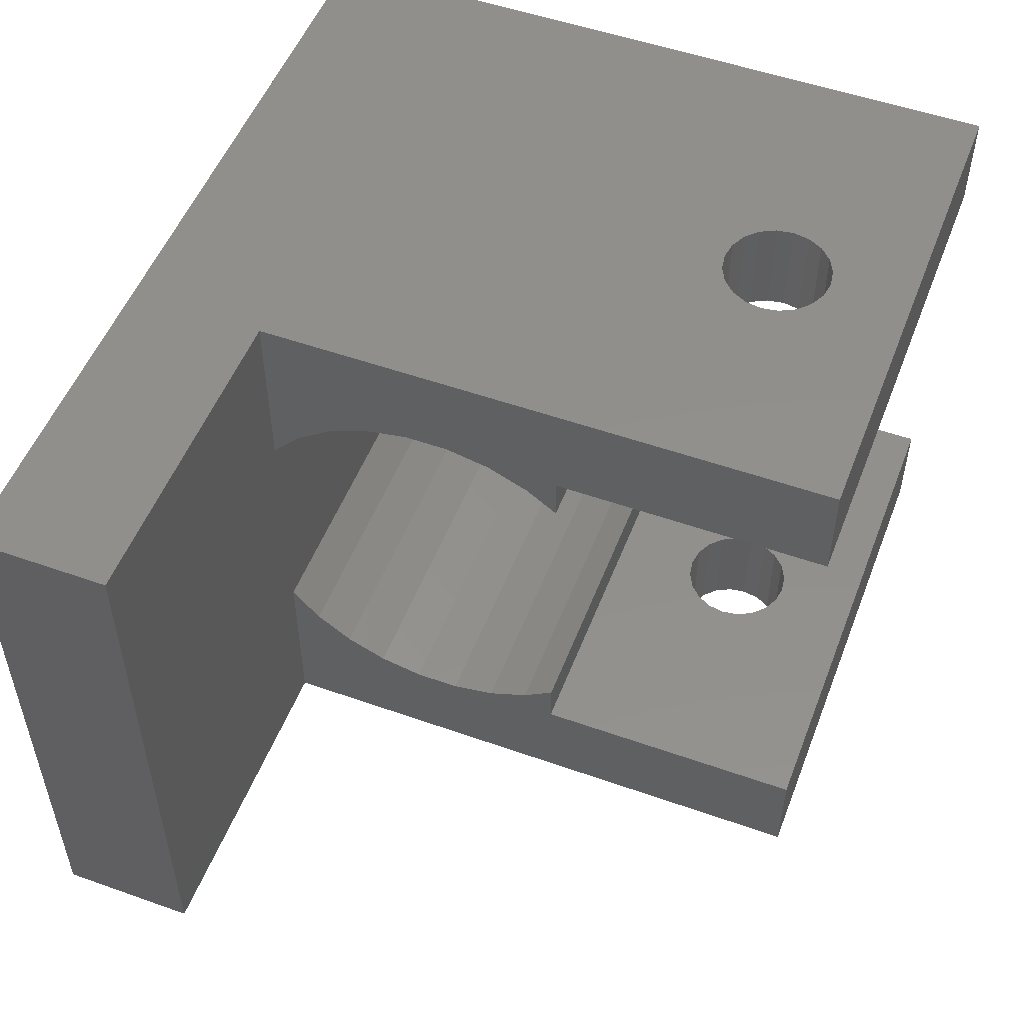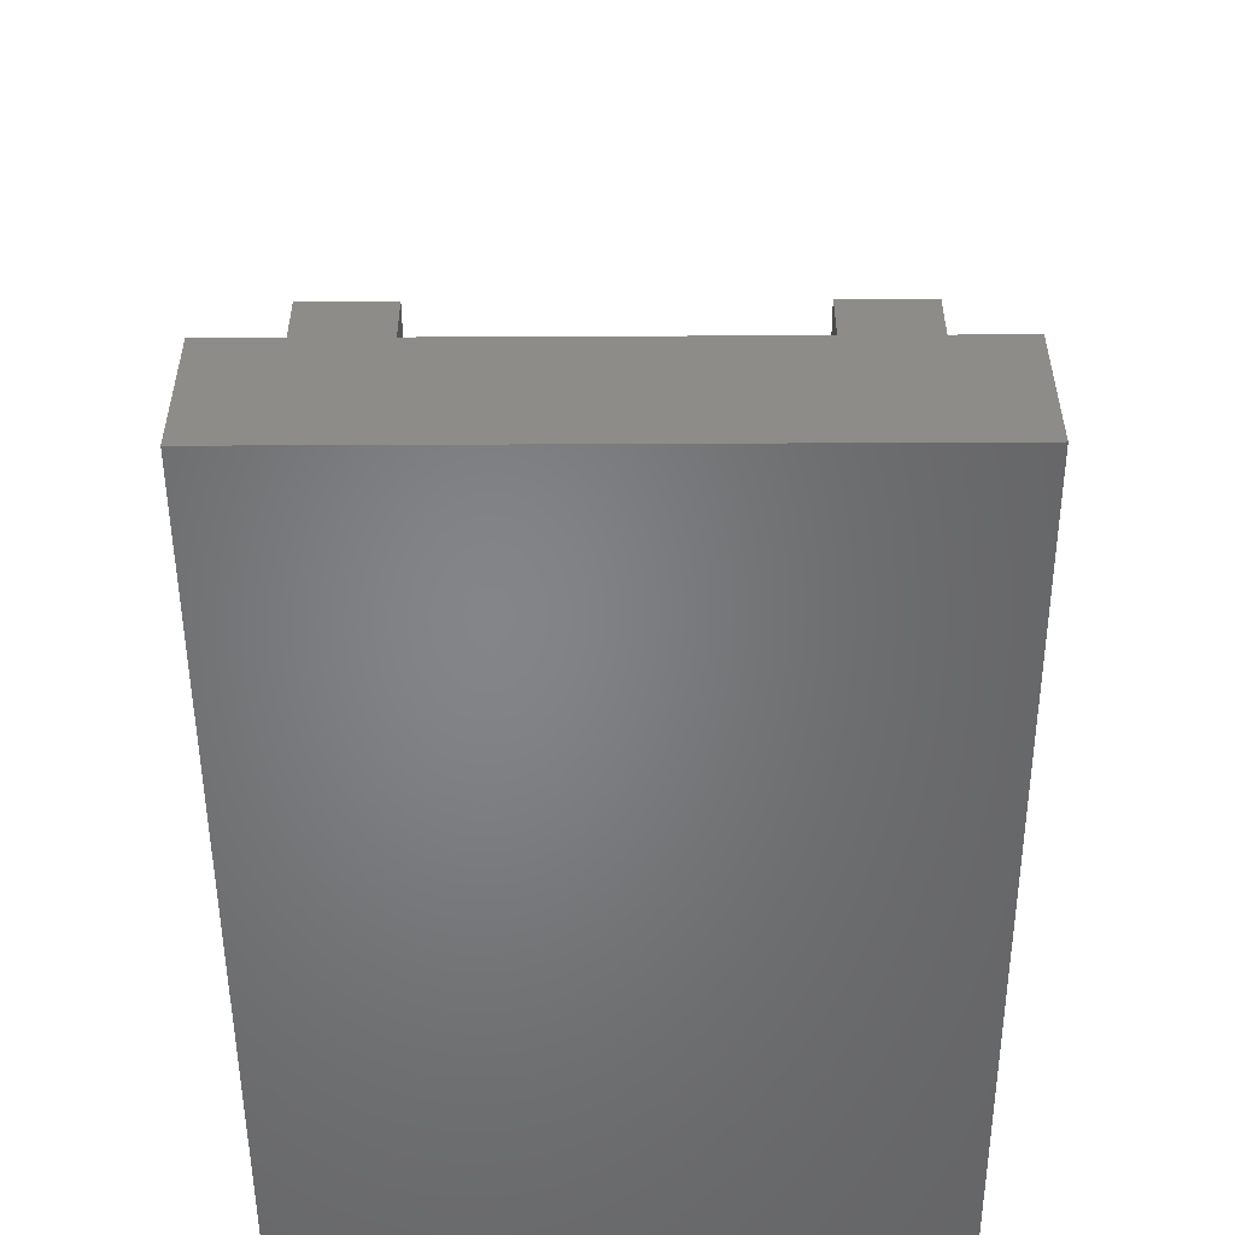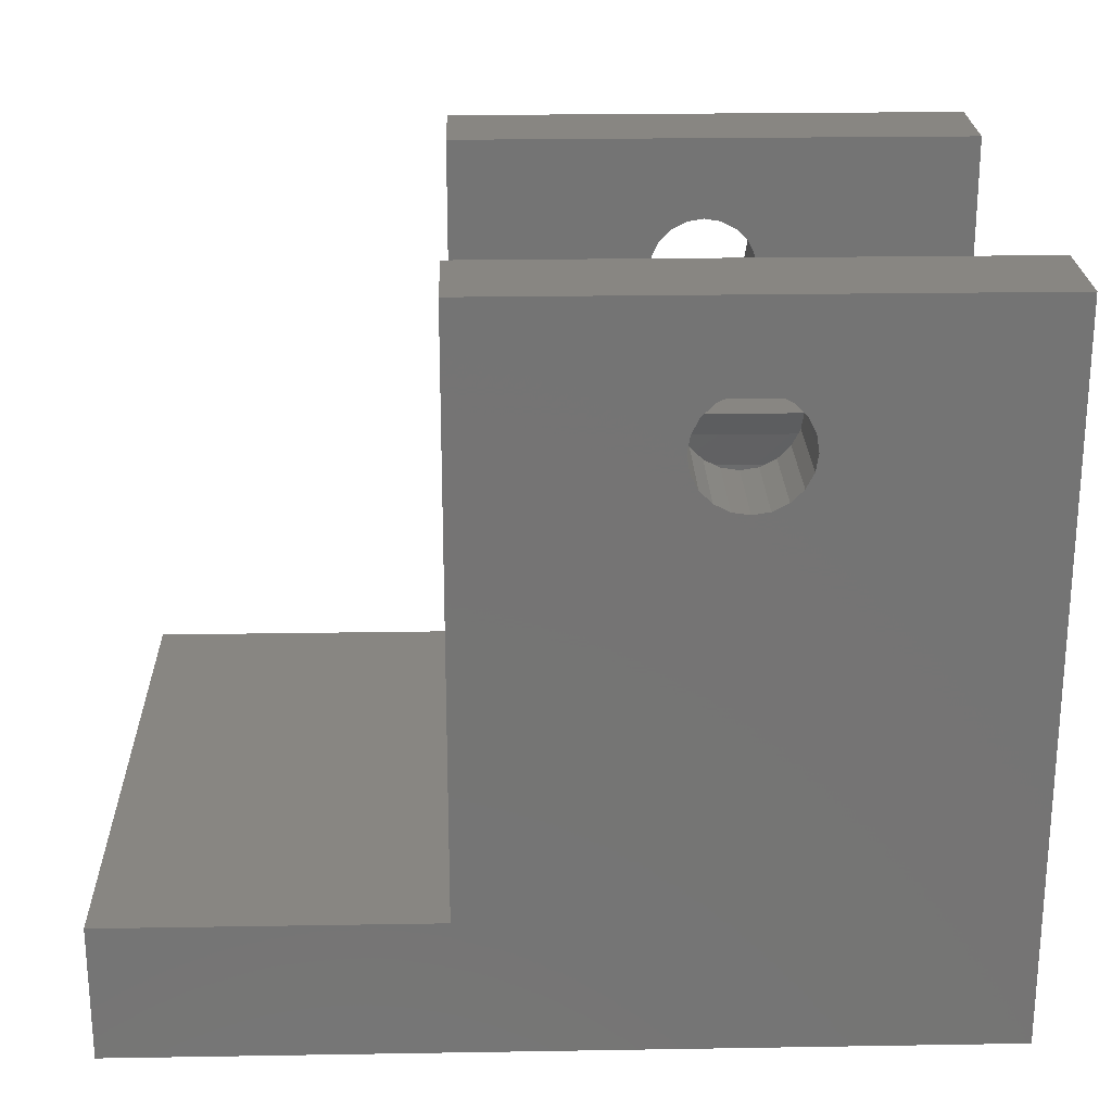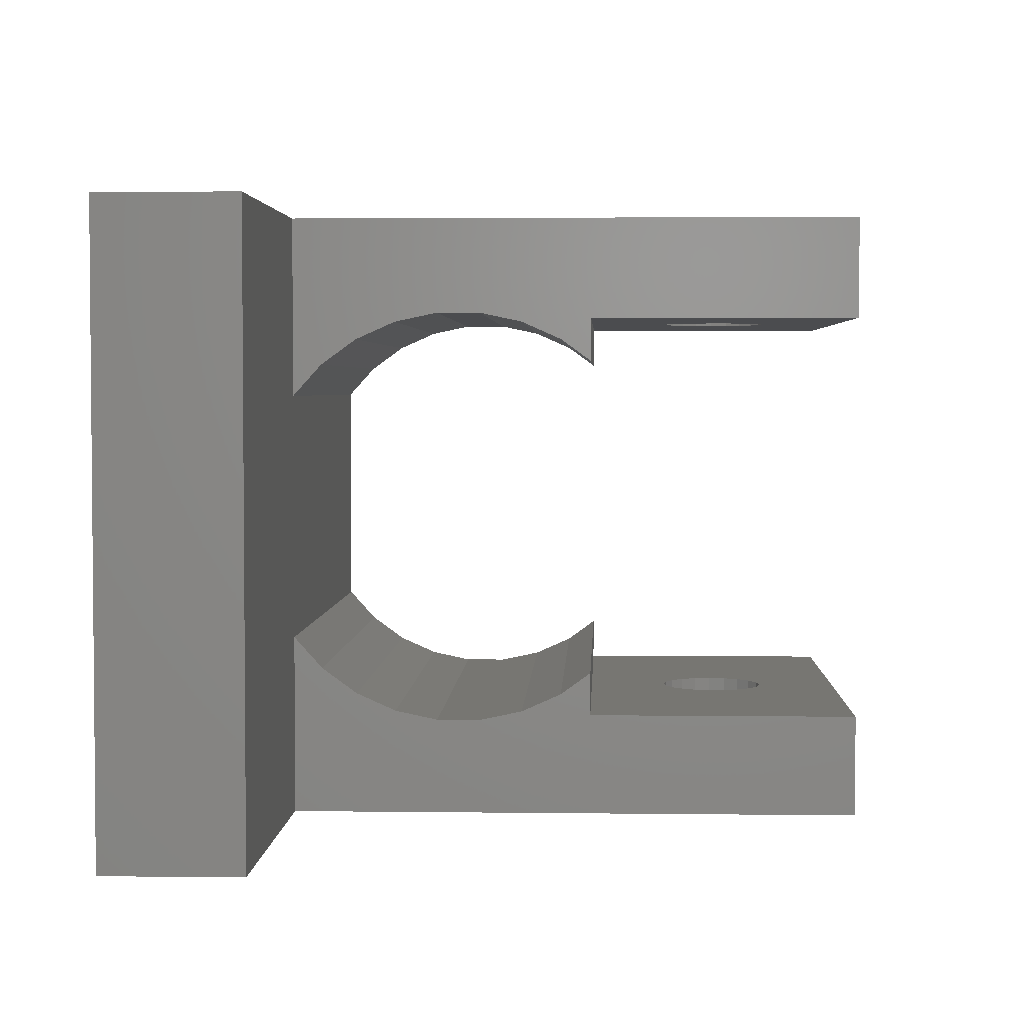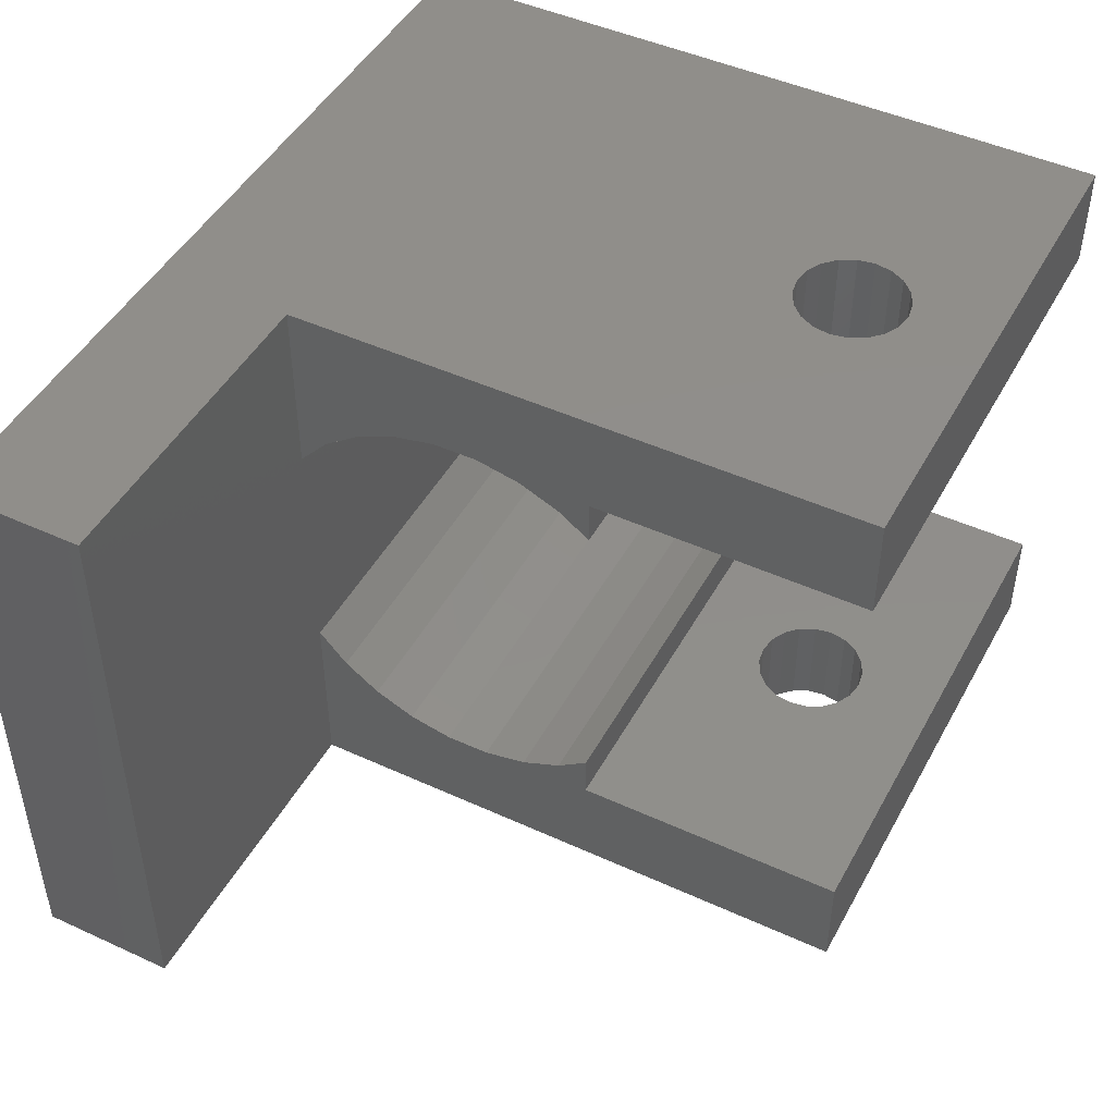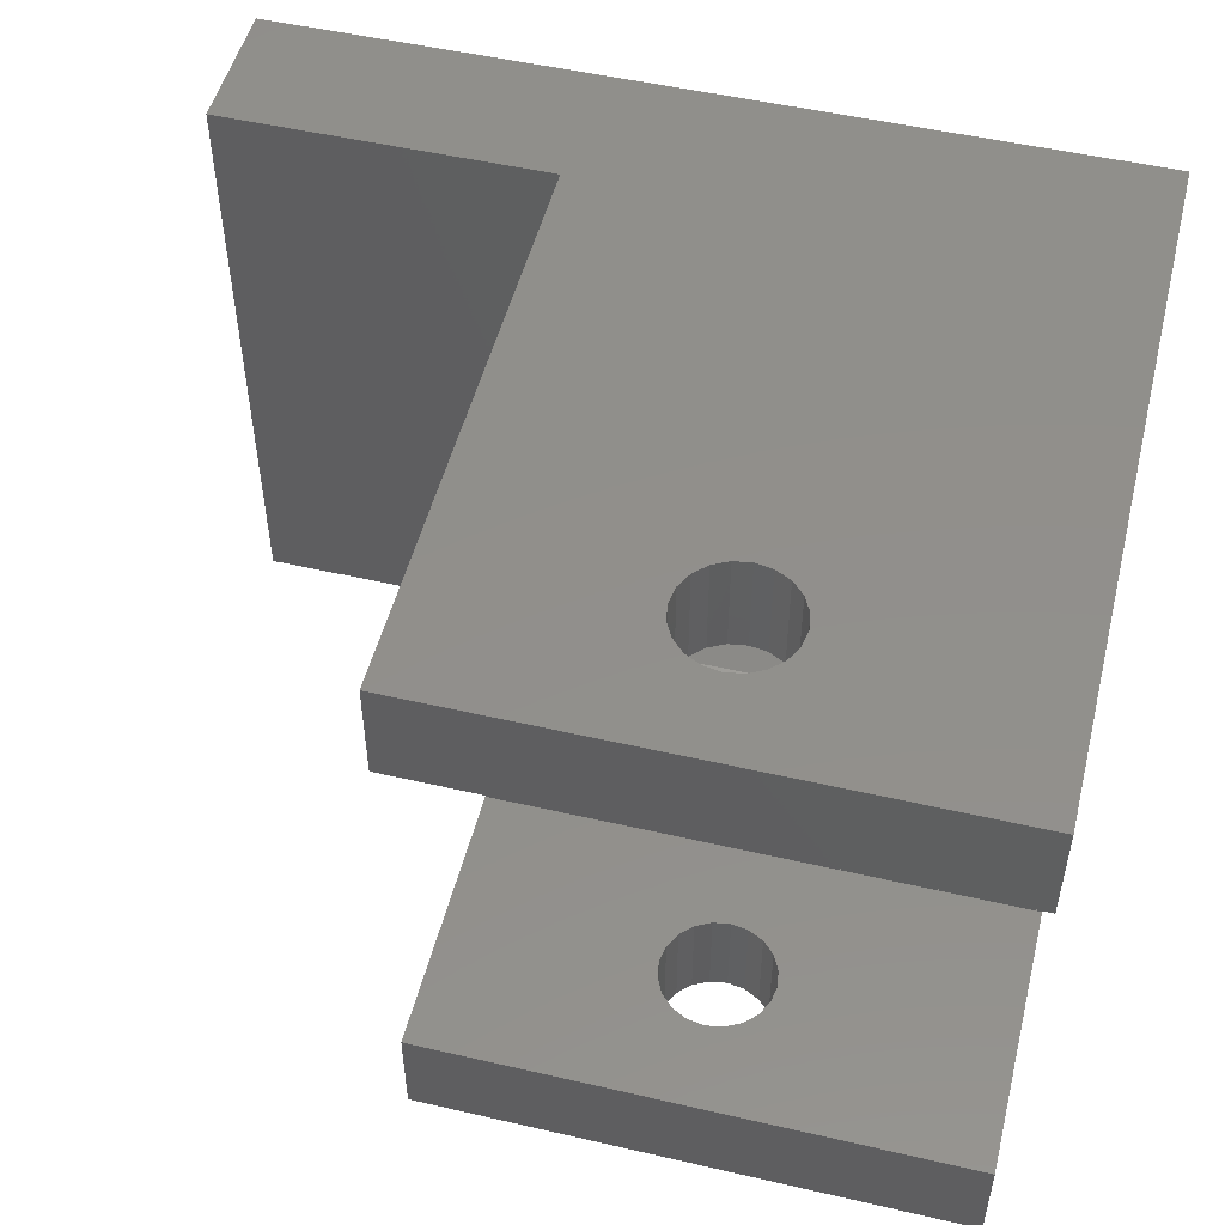
<metadata>
{"format":"stl","ext":"stl","renderer":"f3d","projection":"perspective","resolution":1024,"background":"white","views":[{"elev":52.3,"azim":-69.1,"up":"+Y"},{"elev":-52.2,"azim":-89.7,"up":"+Z"},{"elev":23.3,"azim":-1.6,"up":"+Z"},{"elev":3.1,"azim":-87.6,"up":"+Y"},{"elev":46.7,"azim":-62.5,"up":"+Y"},{"elev":51.0,"azim":14.1,"up":"+Y"}]}
</metadata>
<code>
# stl→obj: 136 verts, 276 faces
v 25 -6.166 8.352
v 9.5 -6.166 9.648
v 25 -6.166 9.648
v 9.5 -6.166 8.352
v 25 -5.369 12.1
v 9.5 -4.715 13
v 25 -4.715 13
v 9.5 -5.369 12.1
v 9.5 5.897 10.92
v 25 5.369 12.1
v 9.5 5.369 12.1
v 25 5.897 10.92
v 9.5 -9 4
v 9.5 -5.897 7.084
v 9.5 -5.369 5.9
v 9.5 -4.607 4.851
v 9.5 -3.662 4
v 9.5 -6 13
v 9.5 -5.897 10.92
v 9.5 -9 21
v 9.5 -6 21
v 9.5 6 13
v 9.5 6.166 9.648
v 9.5 4.715 13
v 9.5 9 4
v 9.5 6.166 8.352
v 9.5 5.897 7.084
v 9.5 5.369 5.9
v 9.5 4.607 4.851
v 9.5 3.662 4
v 9.5 9 21
v 9.5 6 21
v 25 3.662 4
v 25 4.607 4.851
v 25 6.166 9.648
v 25 6.166 8.352
v 25 5.897 7.084
v 25 5.369 5.9
v 25 4.715 13
v 25 -5.897 7.084
v 25 -4.607 4.851
v 25 -5.369 5.9
v 25 -5.897 10.92
v 25 -3.662 4
v 0 9 4
v 0 -9 4
v 25 -6 13
v 25 6 13
v 25 -9 21
v 25 -6 21
v 25 -9 0
v 25 9 21
v 25 9 0
v 25 6 21
v 17 9 18.6
v 17.49 9 18.52
v 17.94 9 18.29
v 18.29 9 17.94
v 18.52 9 17.49
v 18.6 9 17
v 18.52 9 16.51
v 18.29 9 16.06
v 17 9 15.4
v 17.49 9 15.48
v 17.94 9 15.71
v 0 9 0
v 16.51 9 18.52
v 16.06 9 18.29
v 15.71 9 17.94
v 15.48 9 17.49
v 15.4 9 17
v 15.48 9 16.51
v 15.71 9 16.06
v 16.06 9 15.71
v 16.51 9 15.48
v 0 -9 0
v 17 -9 18.6
v 16.51 -9 18.52
v 16.06 -9 18.29
v 15.71 -9 17.94
v 15.48 -9 17.49
v 15.4 -9 17
v 15.48 -9 16.51
v 15.71 -9 16.06
v 16.51 -9 15.48
v 17 -9 15.4
v 16.06 -9 15.71
v 17.49 -9 18.52
v 17.94 -9 18.29
v 18.29 -9 17.94
v 18.52 -9 17.49
v 18.6 -9 17
v 18.52 -9 16.51
v 18.29 -9 16.06
v 17.94 -9 15.71
v 17.49 -9 15.48
v 17 -6 18.6
v 17.49 -6 18.52
v 17.94 -6 18.29
v 18.29 -6 17.94
v 18.52 -6 17.49
v 18.6 -6 17
v 18.52 -6 16.51
v 18.29 -6 16.06
v 17.49 -6 15.48
v 17 -6 15.4
v 17.94 -6 15.71
v 16.51 -6 18.52
v 16.06 -6 18.29
v 15.71 -6 17.94
v 15.48 -6 17.49
v 15.4 -6 17
v 15.48 -6 16.51
v 15.71 -6 16.06
v 16.06 -6 15.71
v 16.51 -6 15.48
v 17 6 18.6
v 16.51 6 18.52
v 16.06 6 18.29
v 15.71 6 17.94
v 15.48 6 17.49
v 15.4 6 17
v 15.48 6 16.51
v 15.71 6 16.06
v 16.51 6 15.48
v 17 6 15.4
v 16.06 6 15.71
v 17.49 6 18.52
v 17.94 6 18.29
v 18.29 6 17.94
v 18.52 6 17.49
v 18.6 6 17
v 18.52 6 16.51
v 18.29 6 16.06
v 17.94 6 15.71
v 17.49 6 15.48
f 1 2 3
f 2 1 4
f 5 6 7
f 6 5 8
f 9 10 11
f 10 9 12
f 4 13 2
f 14 13 4
f 15 13 14
f 16 13 15
f 13 16 17
f 8 18 6
f 19 18 8
f 2 18 19
f 13 18 2
f 18 13 20
f 18 20 21
f 9 22 23
f 11 22 9
f 22 11 24
f 23 25 26
f 25 27 26
f 25 28 27
f 25 29 28
f 29 25 30
f 22 25 23
f 25 22 31
f 31 22 32
f 29 33 34
f 33 29 30
f 26 35 23
f 35 26 36
f 28 37 27
f 37 28 38
f 11 39 24
f 39 11 10
f 23 12 9
f 12 23 35
f 40 4 1
f 4 40 14
f 41 15 42
f 15 41 16
f 3 19 43
f 19 3 2
f 43 8 5
f 8 43 19
f 29 38 28
f 38 29 34
f 27 36 26
f 36 27 37
f 42 14 40
f 14 42 15
f 17 41 44
f 41 17 16
f 45 30 25
f 30 45 17
f 46 17 45
f 17 46 13
f 30 44 33
f 44 30 17
f 6 47 7
f 47 6 18
f 22 39 48
f 39 22 24
f 49 47 50
f 51 3 49
f 47 49 3
f 47 5 7
f 47 43 5
f 43 47 3
f 52 35 53
f 48 52 54
f 52 48 35
f 48 12 35
f 48 10 12
f 10 48 39
f 36 53 35
f 37 53 36
f 38 53 37
f 34 53 38
f 33 53 34
f 44 53 33
f 3 51 1
f 44 51 53
f 41 51 44
f 42 51 41
f 40 51 42
f 1 51 40
f 52 55 31
f 52 56 55
f 52 57 56
f 52 58 57
f 52 59 58
f 52 60 59
f 52 61 60
f 52 62 61
f 53 62 52
f 53 63 64
f 53 64 65
f 62 53 65
f 63 53 25
f 66 25 53
f 25 66 45
f 67 31 55
f 68 31 67
f 69 31 68
f 70 31 69
f 71 31 70
f 72 31 71
f 25 72 73
f 25 73 74
f 72 25 31
f 75 25 74
f 25 75 63
f 46 76 13
f 20 77 49
f 20 78 77
f 20 79 78
f 20 80 79
f 20 81 80
f 20 82 81
f 20 83 82
f 13 83 20
f 83 13 84
f 85 13 86
f 87 13 85
f 84 13 87
f 88 49 77
f 89 49 88
f 90 49 89
f 91 49 90
f 92 49 91
f 93 49 92
f 94 49 93
f 51 94 95
f 51 86 13
f 86 51 96
f 96 51 95
f 94 51 49
f 51 13 76
f 21 49 50
f 49 21 20
f 50 97 21
f 50 98 97
f 50 99 98
f 50 100 99
f 50 101 100
f 50 102 101
f 47 102 50
f 102 47 103
f 103 47 104
f 105 47 106
f 107 47 105
f 104 47 107
f 108 21 97
f 109 21 108
f 110 21 109
f 111 21 110
f 112 21 111
f 18 112 113
f 18 113 114
f 18 114 115
f 18 106 47
f 112 18 21
f 116 18 115
f 106 18 116
f 31 54 52
f 54 31 32
f 32 117 54
f 32 118 117
f 32 119 118
f 32 120 119
f 32 121 120
f 32 122 121
f 22 122 32
f 122 22 123
f 123 22 124
f 125 22 126
f 127 22 125
f 124 22 127
f 128 54 117
f 129 54 128
f 130 54 129
f 131 54 130
f 132 54 131
f 48 132 133
f 48 133 134
f 48 134 135
f 48 126 22
f 132 48 54
f 136 48 135
f 126 48 136
f 82 113 112
f 113 82 83
f 122 72 71
f 72 122 123
f 81 112 111
f 112 81 82
f 121 71 70
f 71 121 122
f 92 101 102
f 101 92 91
f 132 59 60
f 59 132 131
f 95 104 107
f 104 95 94
f 135 62 65
f 62 135 134
f 94 103 104
f 103 94 93
f 134 61 62
f 61 134 133
f 106 96 105
f 96 106 86
f 63 136 64
f 136 63 126
f 105 95 107
f 95 105 96
f 64 135 65
f 135 64 136
f 115 85 116
f 85 115 87
f 74 125 75
f 125 74 127
f 83 114 113
f 114 83 84
f 123 73 72
f 73 123 124
f 84 115 114
f 115 84 87
f 124 74 73
f 74 124 127
f 116 86 106
f 86 116 85
f 75 126 63
f 126 75 125
f 93 102 103
f 102 93 92
f 133 60 61
f 60 133 132
f 79 108 78
f 108 79 109
f 119 67 118
f 67 119 68
f 80 111 110
f 111 80 81
f 120 70 69
f 70 120 121
f 88 99 89
f 99 88 98
f 128 57 129
f 57 128 56
f 90 99 100
f 99 90 89
f 130 57 58
f 57 130 129
f 80 109 79
f 109 80 110
f 120 68 119
f 68 120 69
f 91 100 101
f 100 91 90
f 131 58 59
f 58 131 130
f 77 98 88
f 98 77 97
f 117 56 128
f 56 117 55
f 78 97 77
f 97 78 108
f 118 55 117
f 55 118 67
f 76 45 66
f 45 76 46
f 76 53 51
f 53 76 66

</code>
